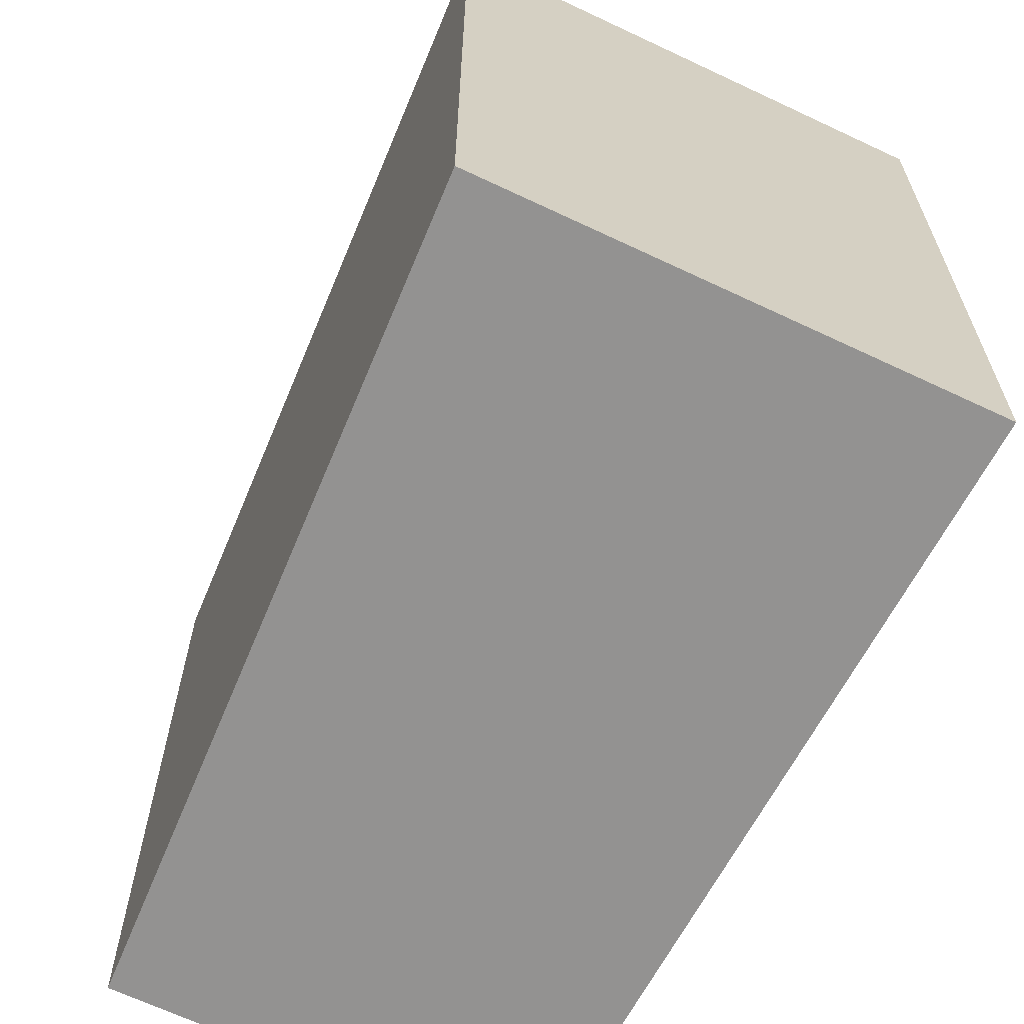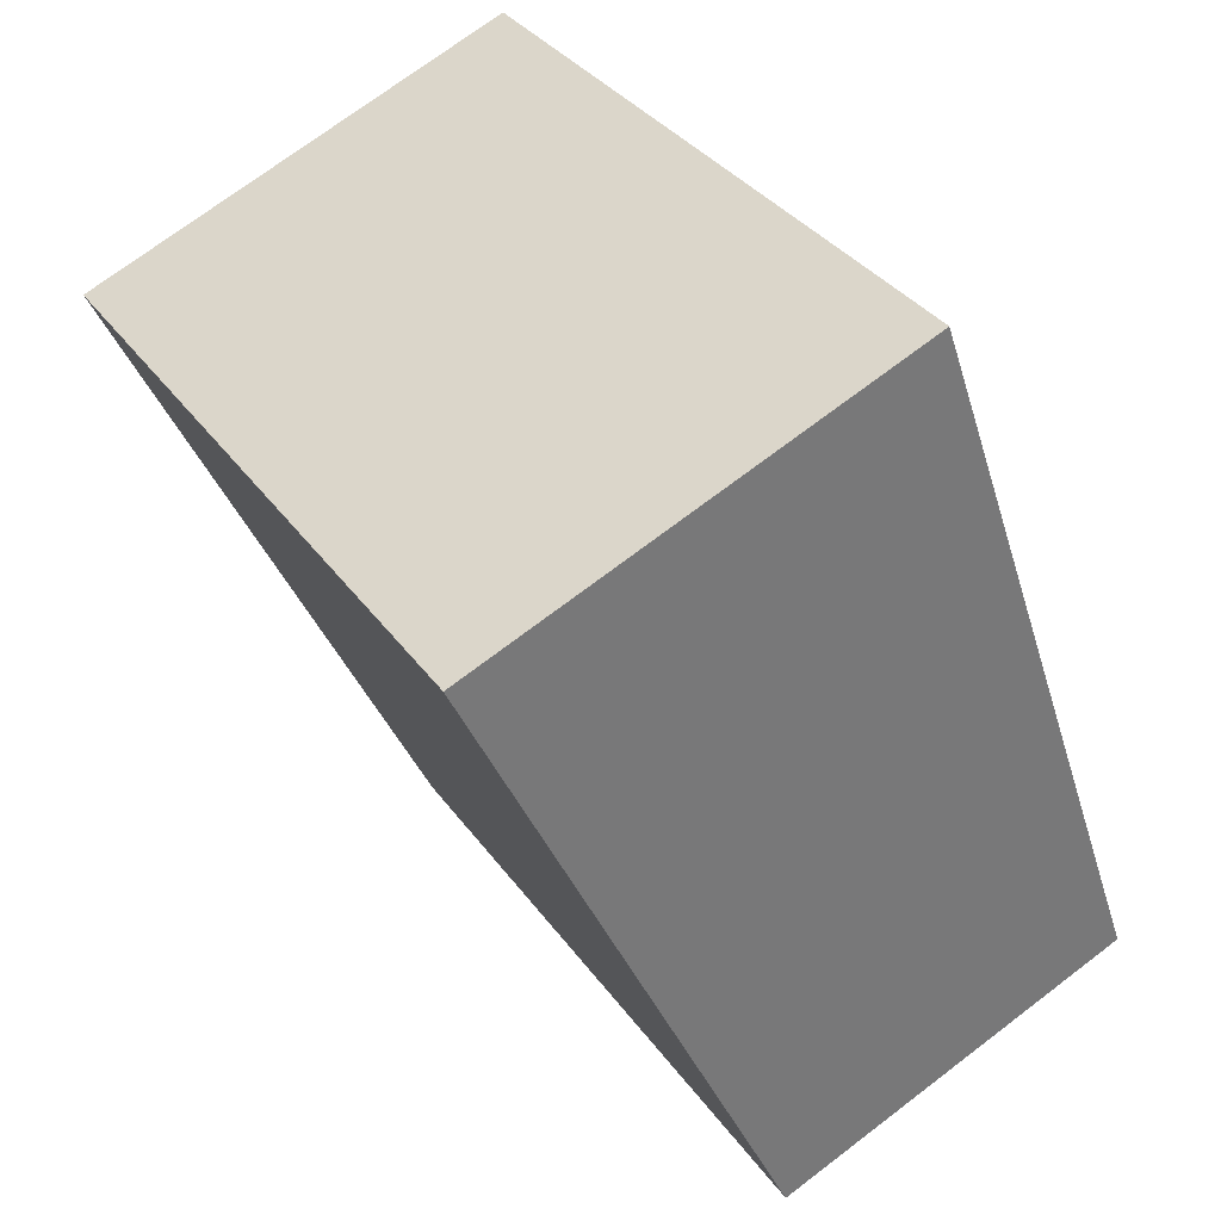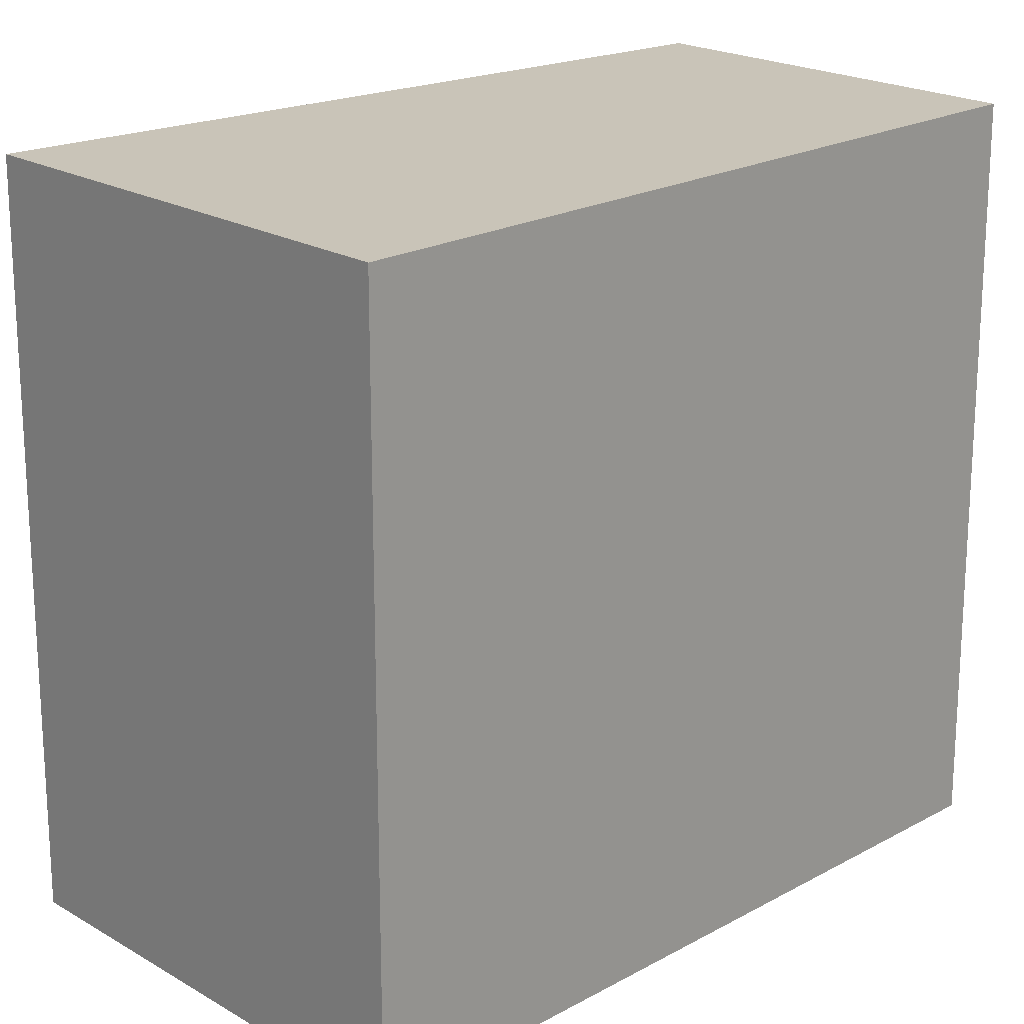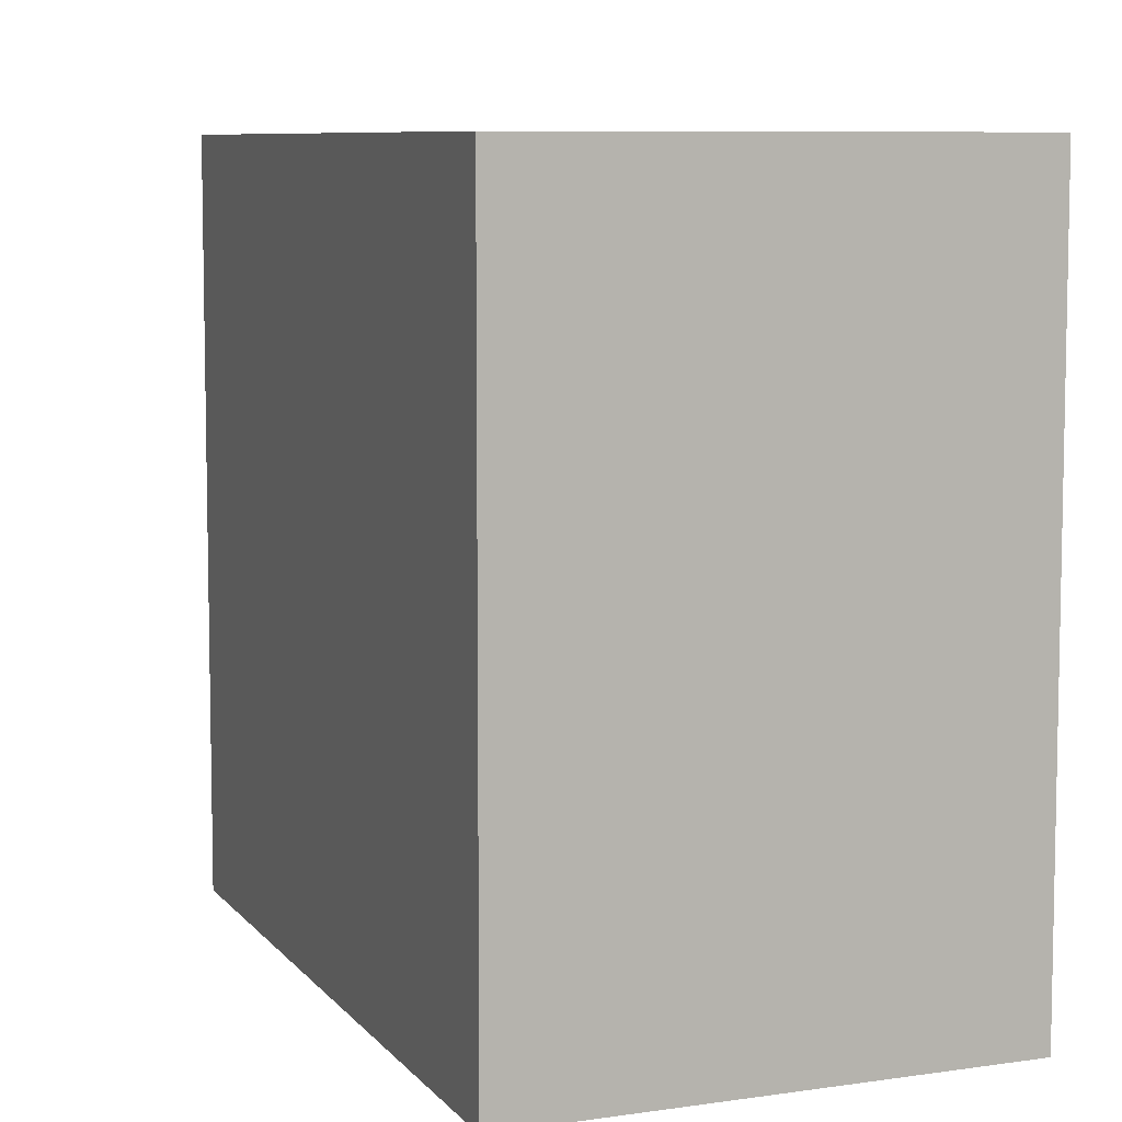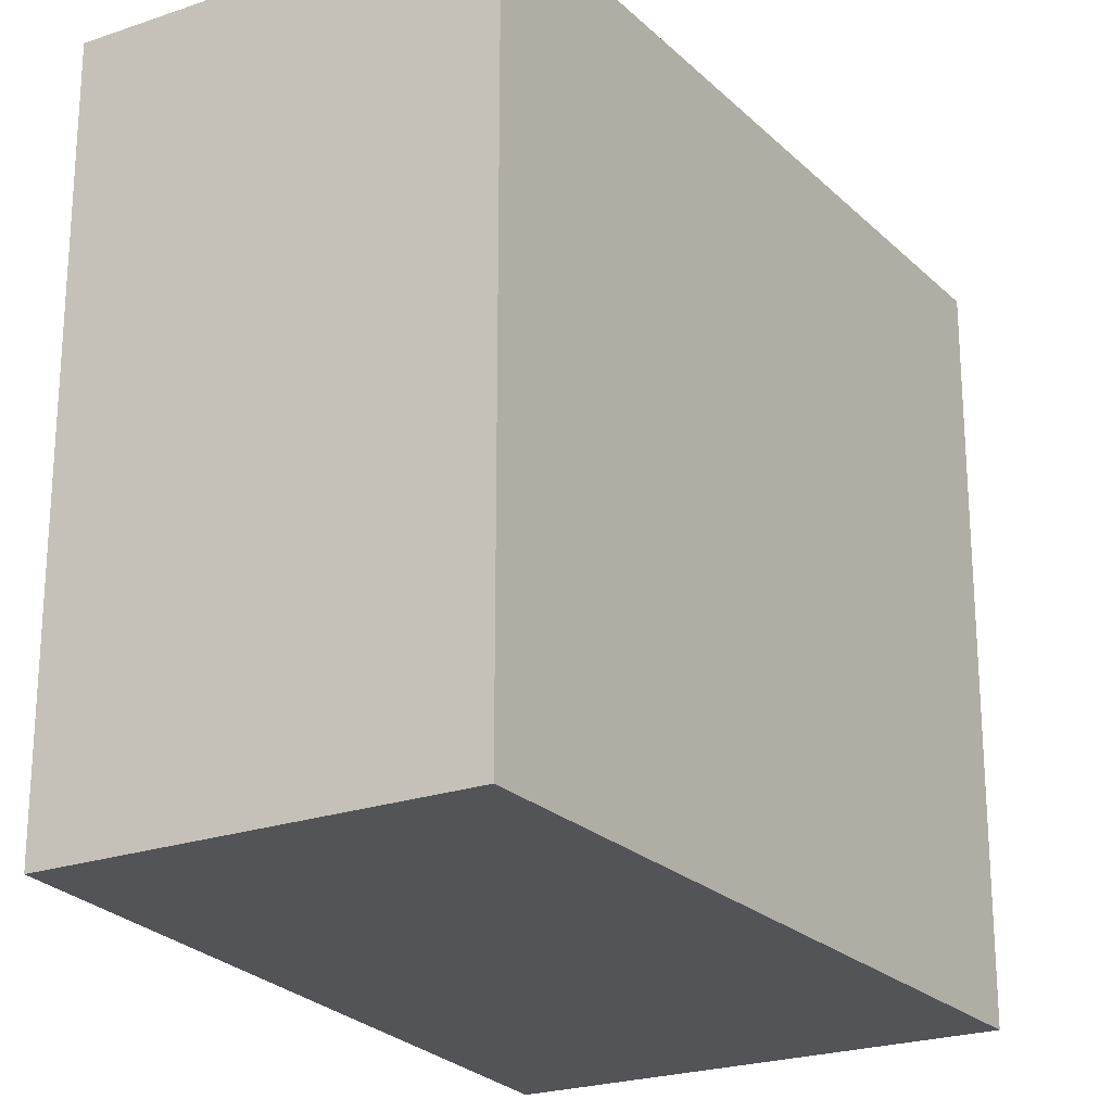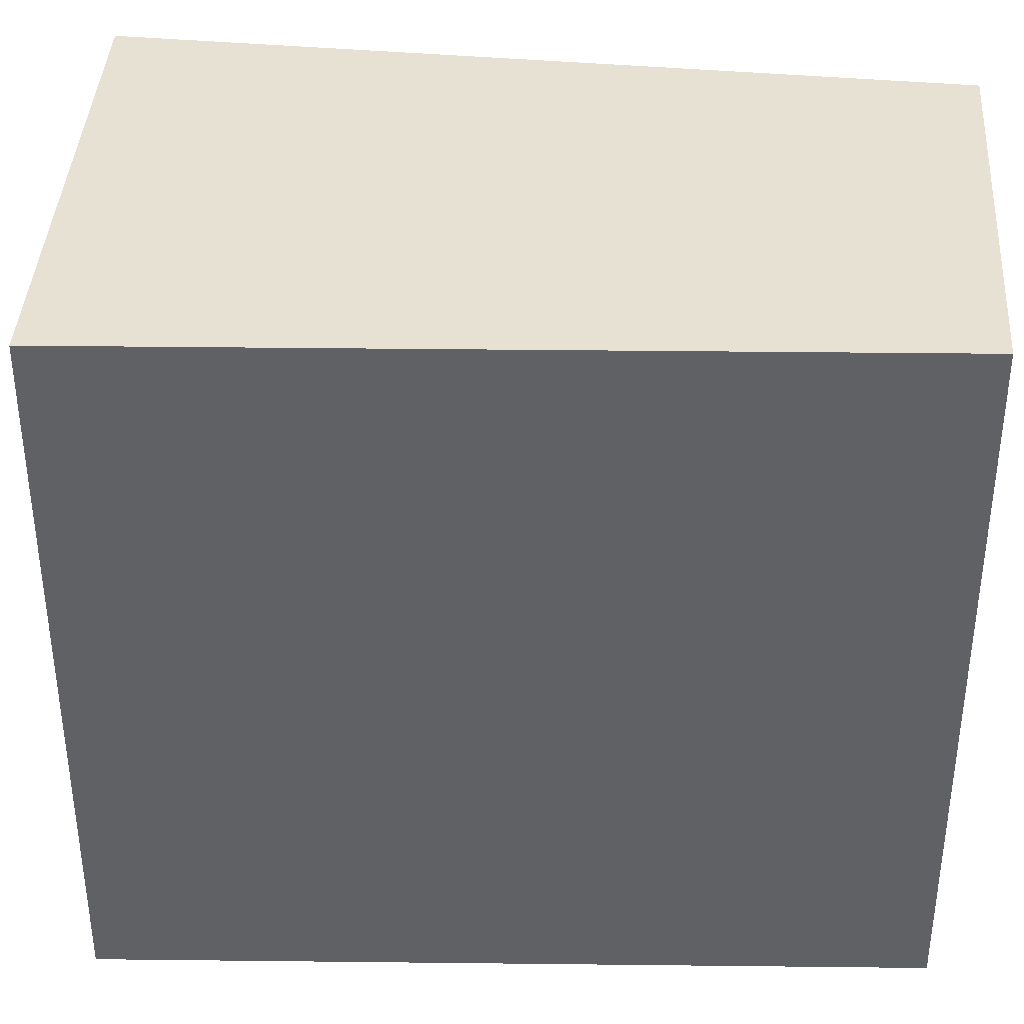
<metadata>
{"format":"obj","ext":"obj","renderer":"f3d","projection":"perspective","resolution":1024,"background":"white","views":[{"elev":-66.4,"azim":-47.7,"up":"+Y"},{"elev":34.6,"azim":-30.4,"up":"+Z"},{"elev":20.2,"azim":25.0,"up":"+Y"},{"elev":7.7,"azim":-45.6,"up":"+Y"},{"elev":-23.3,"azim":-172.0,"up":"+Y"},{"elev":39.5,"azim":71.3,"up":"+Y"}]}
</metadata>
<code>
o Box7.040_Cylinder.457
v -2.283 1 6.448
v -2.904 1 6.193
v -1.918 1 5.416
v -2.44 1 5.202
v -2.904 0 6.193
v -2.283 0 6.448
v -2.44 0 5.202
v -1.918 0 5.416
f 2 3 1
f 5 8 7
f 4 8 3
f 3 6 1
f 2 7 4
f 6 2 1
f 2 4 3
f 5 6 8
f 4 7 8
f 3 8 6
f 2 5 7
f 6 5 2

</code>
